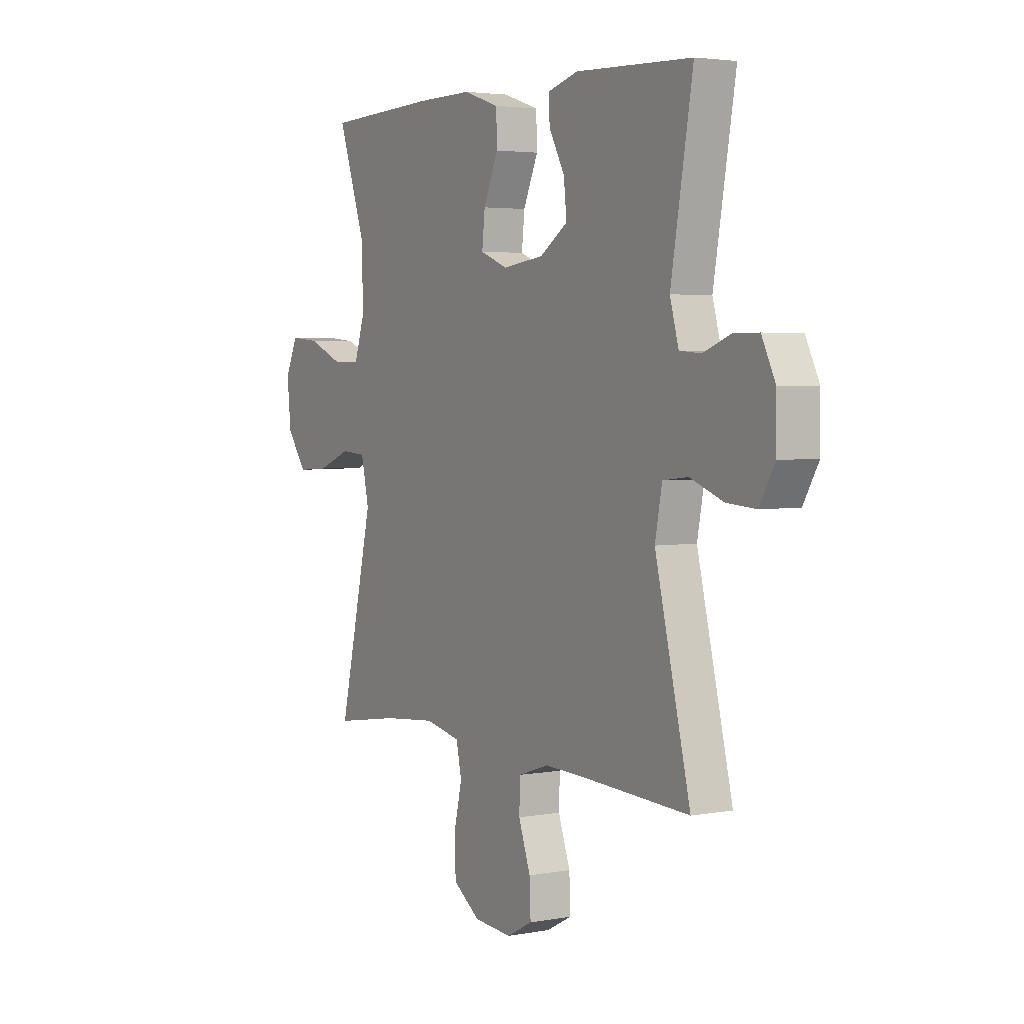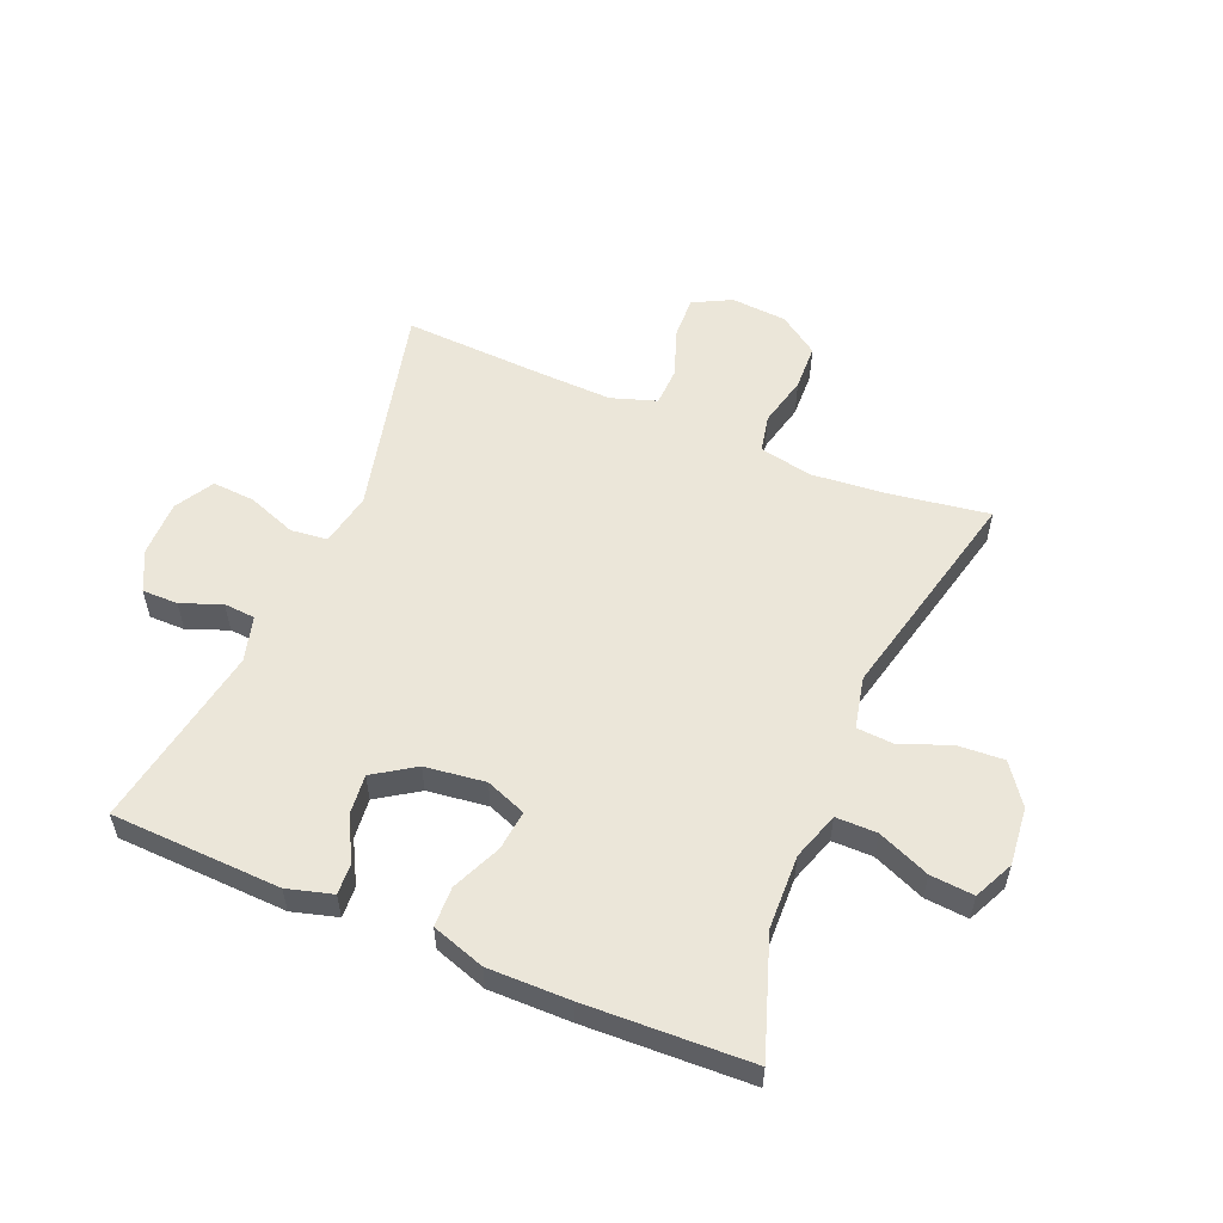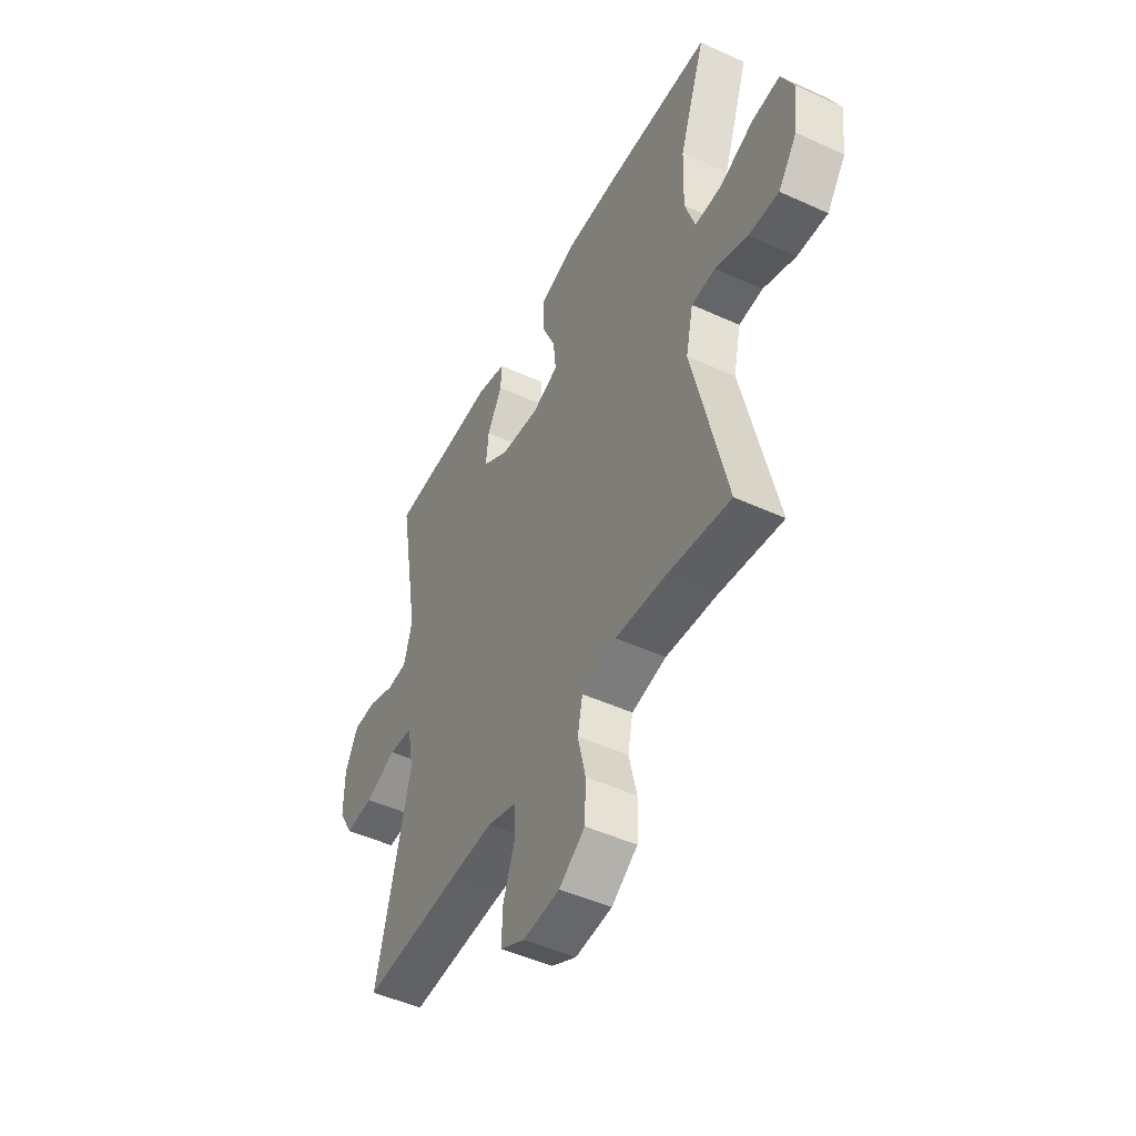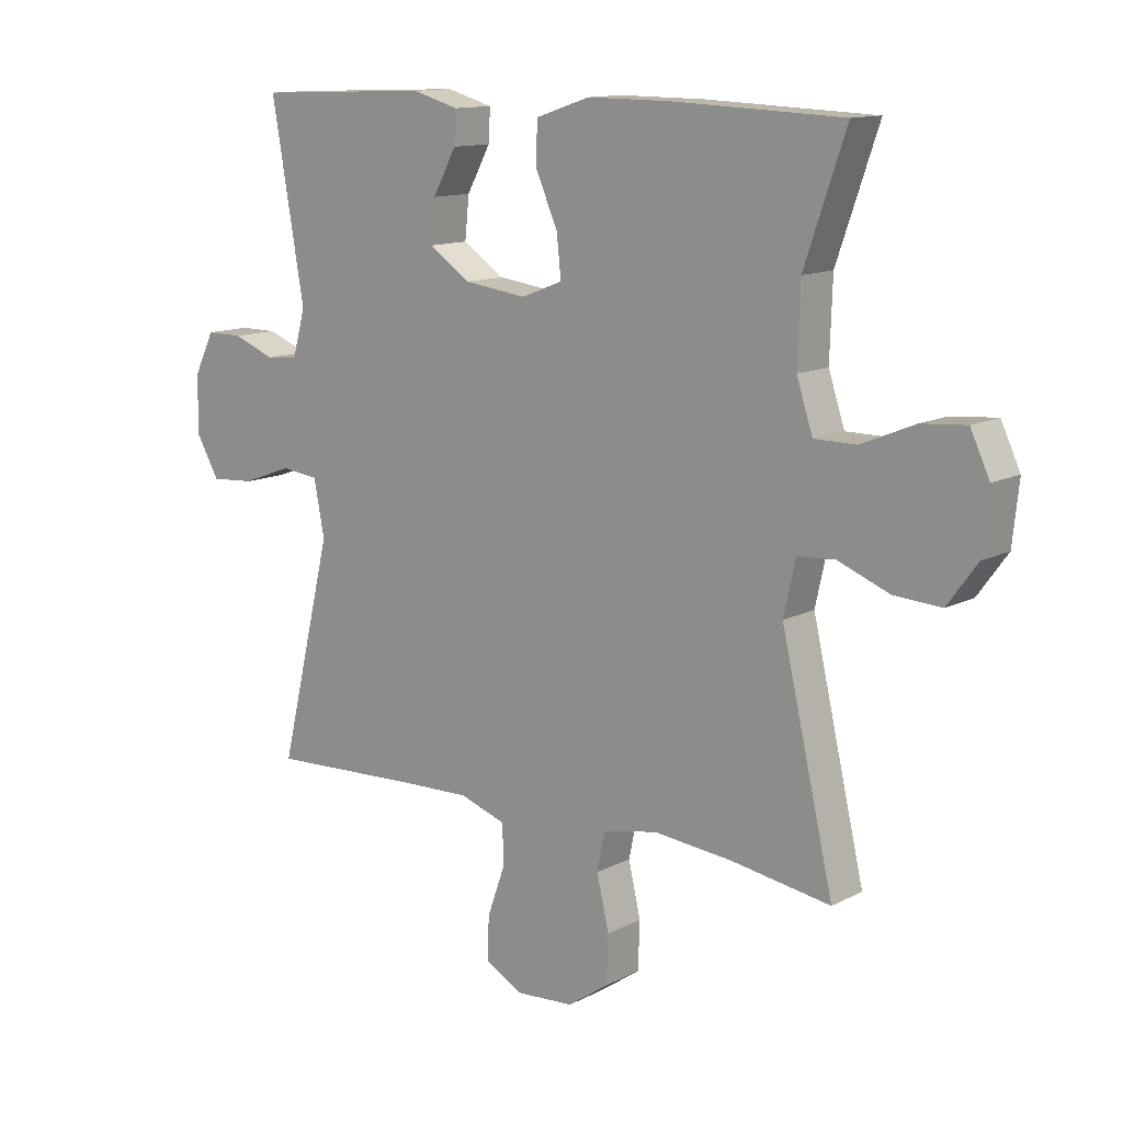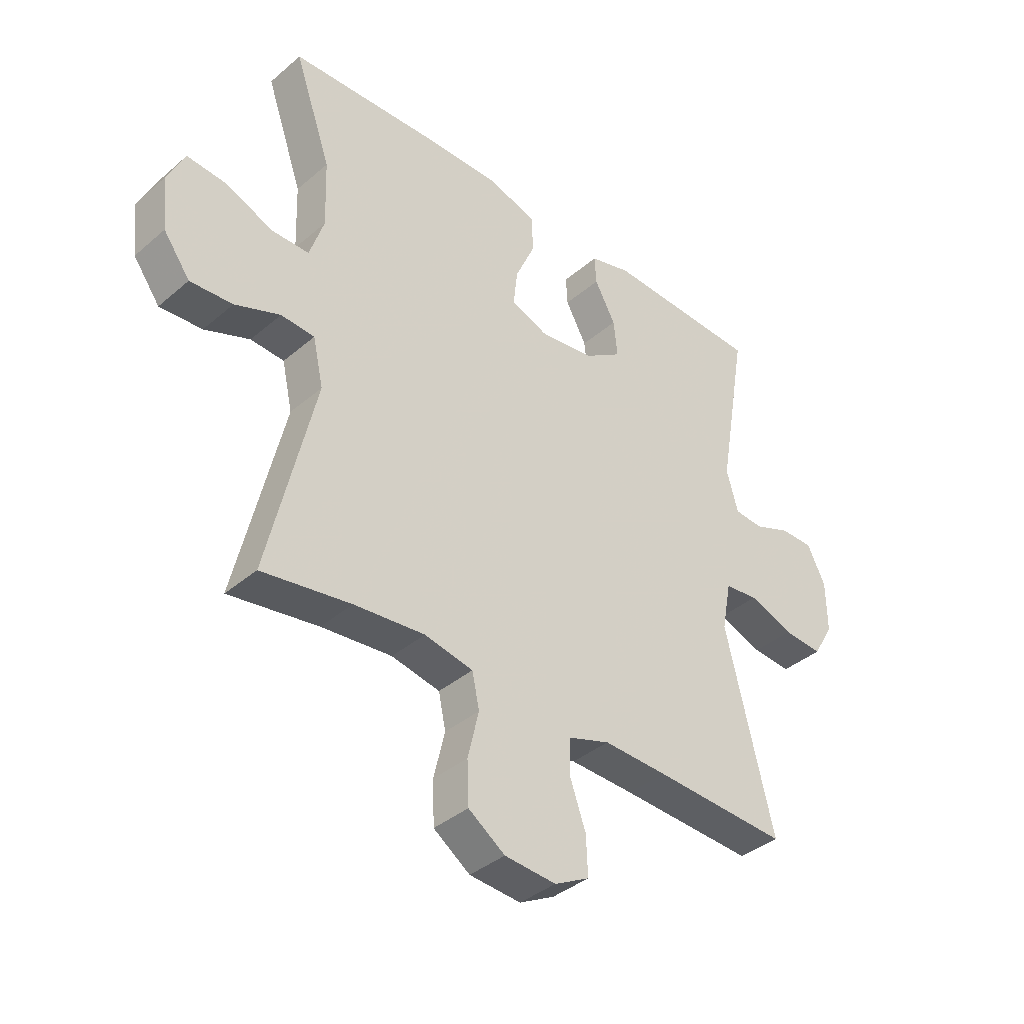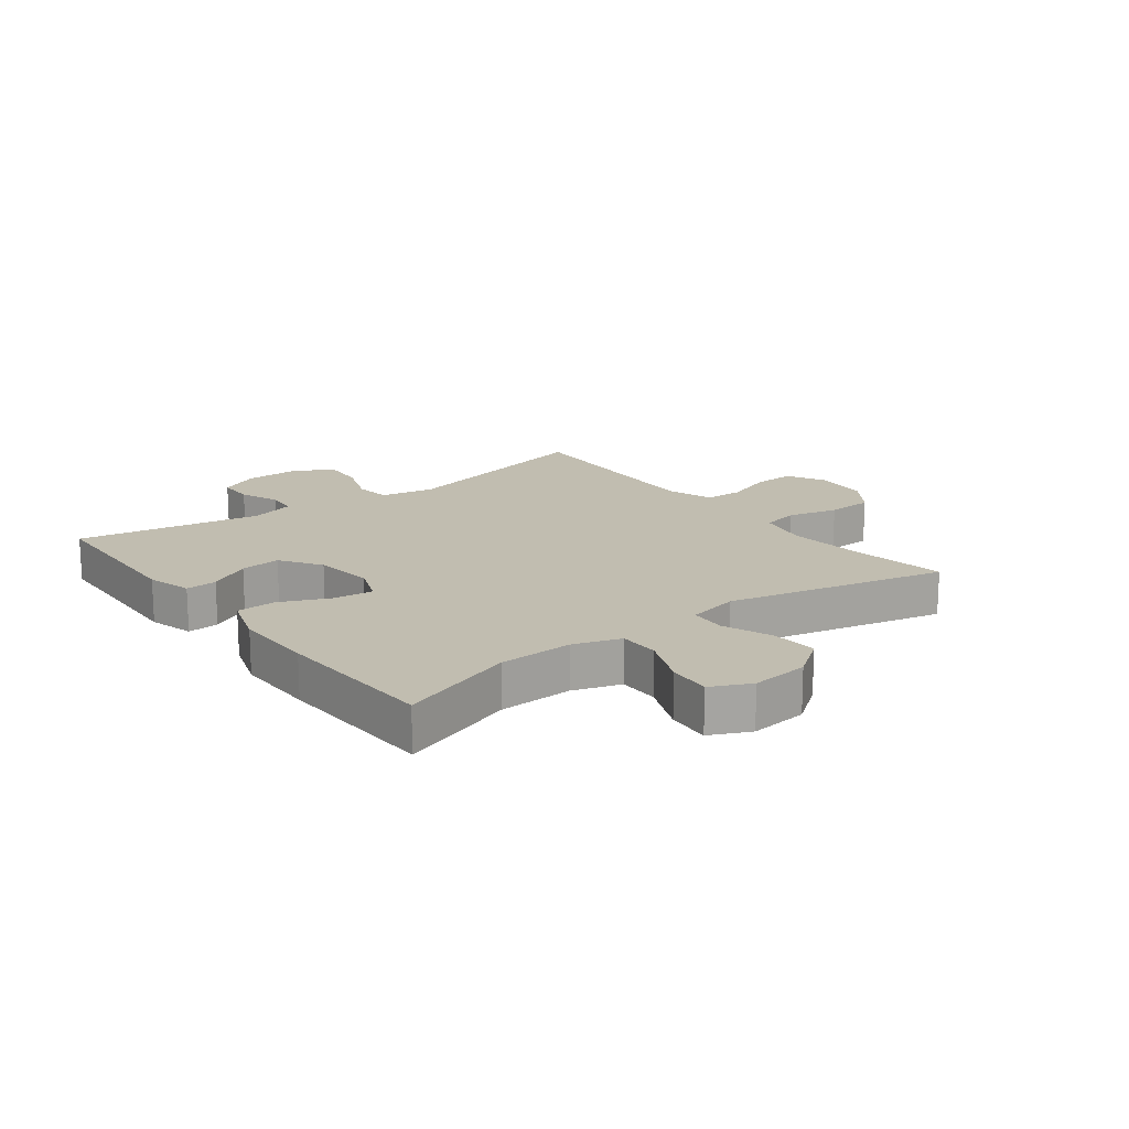
<metadata>
{"format":"obj","ext":"obj","renderer":"f3d","projection":"perspective","resolution":1024,"background":"white","views":[{"elev":3.5,"azim":-121.3,"up":"+Z"},{"elev":55.5,"azim":22.8,"up":"+Y"},{"elev":-48.1,"azim":62.9,"up":"+Z"},{"elev":12.7,"azim":40.3,"up":"+Z"},{"elev":-38.3,"azim":137.1,"up":"+Z"},{"elev":16.7,"azim":52.7,"up":"+Y"}]}
</metadata>
<code>
v 0.5 0.07 -0.5
v 0.339 0.07 -0.475
v 0.211 0.07 -0.463
v 0.123 0.07 -0.481
v 0.11 0.07 -0.543
v 0.13 0.07 -0.628
v 0.127 0.07 -0.705
v 0.061 0.07 -0.751
v -0.032 0.07 -0.758
v -0.095 0.07 -0.725
v -0.092 0.07 -0.655
v -0.063 0.07 -0.573
v -0.065 0.07 -0.509
v -0.14 0.07 -0.484
v -0.256 0.07 -0.488
v -0.5 0.07 -0.5
v -0.414 0.07 -0.145
v -0.431 0.07 -0.056
v -0.492 0.07 -0.049
v -0.573 0.07 -0.079
v -0.644 0.07 -0.084
v -0.681 0.07 -0.02
v -0.68 0.07 0.073
v -0.647 0.07 0.14
v -0.587 0.07 0.14
v -0.52 0.07 0.114
v -0.468 0.07 0.118
v -0.447 0.07 0.193
v -0.5 0.07 0.5
v -0.218 0.07 0.511
v -0.143 0.07 0.49
v -0.146 0.07 0.438
v -0.184 0.07 0.368
v -0.191 0.07 0.301
v -0.123 0.07 0.256
v -0.023 0.07 0.243
v 0.044 0.07 0.269
v 0.037 0.07 0.335
v 0.001 0.07 0.417
v 0.003 0.07 0.483
v 0.091 0.07 0.512
v 0.227 0.07 0.511
v 0.5 0.07 0.5
v 0.433 0.07 0.306
v 0.429 0.07 0.183
v 0.455 0.07 0.104
v 0.523 0.07 0.104
v 0.609 0.07 0.14
v 0.681 0.07 0.146
v 0.712 0.07 0.08
v 0.702 0.07 -0.016
v 0.654 0.07 -0.082
v 0.577 0.07 -0.077
v 0.495 0.07 -0.045
v 0.434 0.07 -0.049
v 0.415 0.07 -0.135
v 0.5 0 -0.5
v 0.339 0 -0.475
v 0.211 0 -0.463
v 0.123 0 -0.481
v 0.11 0 -0.543
v 0.13 0 -0.628
v 0.127 0 -0.705
v 0.061 0 -0.751
v -0.032 0 -0.758
v -0.095 0 -0.725
v -0.092 0 -0.655
v -0.063 0 -0.573
v -0.065 0 -0.509
v -0.14 0 -0.484
v -0.256 0 -0.488
v -0.5 0 -0.5
v -0.414 0 -0.145
v -0.431 0 -0.056
v -0.492 0 -0.049
v -0.573 0 -0.079
v -0.644 0 -0.084
v -0.681 0 -0.02
v -0.68 0 0.073
v -0.647 0 0.14
v -0.587 0 0.14
v -0.52 0 0.114
v -0.468 0 0.118
v -0.447 0 0.193
v -0.5 0 0.5
v -0.218 0 0.511
v -0.143 0 0.49
v -0.146 0 0.438
v -0.184 0 0.368
v -0.191 0 0.301
v -0.123 0 0.256
v -0.023 0 0.243
v 0.044 0 0.269
v 0.037 0 0.335
v 0.001 0 0.417
v 0.003 0 0.483
v 0.091 0 0.512
v 0.227 0 0.511
v 0.5 0 0.5
v 0.433 0 0.306
v 0.429 0 0.183
v 0.455 0 0.104
v 0.523 0 0.104
v 0.609 0 0.14
v 0.681 0 0.146
v 0.712 0 0.08
v 0.702 0 -0.016
v 0.654 0 -0.082
v 0.577 0 -0.077
v 0.495 0 -0.045
v 0.434 0 -0.049
v 0.415 0 -0.135
f 51 52 53 54
f 51 54 55
f 50 51 55
f 47 48 49 50
f 46 47 50 55
f 45 46 55 56
f 41 42 43 44
f 41 44 45 56
f 38 39 40 41
f 37 38 41 56
f 30 31 32 33
f 28 29 30 33
f 27 28 33 34
f 23 24 25 26
f 23 26 27
f 22 23 27
f 19 20 21 22
f 18 19 22 27
f 15 16 17
f 14 15 17 18
f 13 14 18 27
f 9 10 11 12
f 9 12 13
f 8 9 13
f 5 6 7 8
f 4 5 8 13
f 3 4 13 27
f 37 56 1 2
f 36 37 2 3
f 35 36 3 27
f 27 34 35
f 110 109 108 107
f 111 110 107
f 111 107 106
f 106 105 104 103
f 111 106 103 102
f 112 111 102 101
f 100 99 98 97
f 112 101 100 97
f 97 96 95 94
f 112 97 94 93
f 89 88 87 86
f 89 86 85 84
f 90 89 84 83
f 82 81 80 79
f 83 82 79
f 83 79 78
f 78 77 76 75
f 83 78 75 74
f 73 72 71
f 74 73 71 70
f 83 74 70 69
f 68 67 66 65
f 69 68 65
f 69 65 64
f 64 63 62 61
f 69 64 61 60
f 83 69 60 59
f 58 57 112 93
f 59 58 93 92
f 83 59 92 91
f 91 90 83
f 1 57 58 2
f 2 58 59 3
f 3 59 60 4
f 4 60 61 5
f 5 61 62 6
f 6 62 63 7
f 7 63 64 8
f 8 64 65 9
f 9 65 66 10
f 10 66 67 11
f 11 67 68 12
f 12 68 69 13
f 13 69 70 14
f 14 70 71 15
f 15 71 72 16
f 16 72 73 17
f 17 73 74 18
f 18 74 75 19
f 19 75 76 20
f 20 76 77 21
f 21 77 78 22
f 22 78 79 23
f 23 79 80 24
f 24 80 81 25
f 25 81 82 26
f 26 82 83 27
f 27 83 84 28
f 28 84 85 29
f 29 85 86 30
f 30 86 87 31
f 31 87 88 32
f 32 88 89 33
f 33 89 90 34
f 34 90 91 35
f 35 91 92 36
f 36 92 93 37
f 37 93 94 38
f 38 94 95 39
f 39 95 96 40
f 40 96 97 41
f 41 97 98 42
f 42 98 99 43
f 43 99 100 44
f 44 100 101 45
f 45 101 102 46
f 46 102 103 47
f 47 103 104 48
f 48 104 105 49
f 49 105 106 50
f 50 106 107 51
f 51 107 108 52
f 52 108 109 53
f 53 109 110 54
f 54 110 111 55
f 55 111 112 56
f 56 112 57 1

</code>
